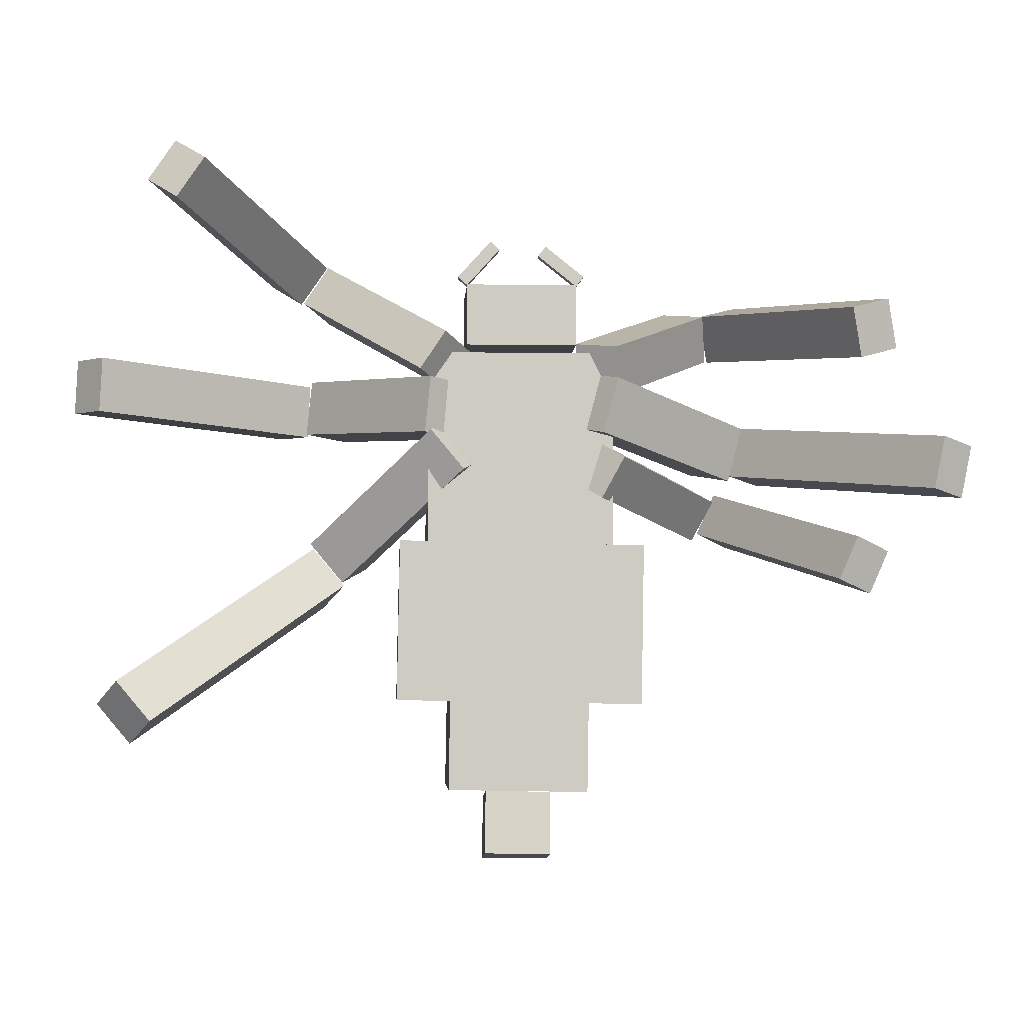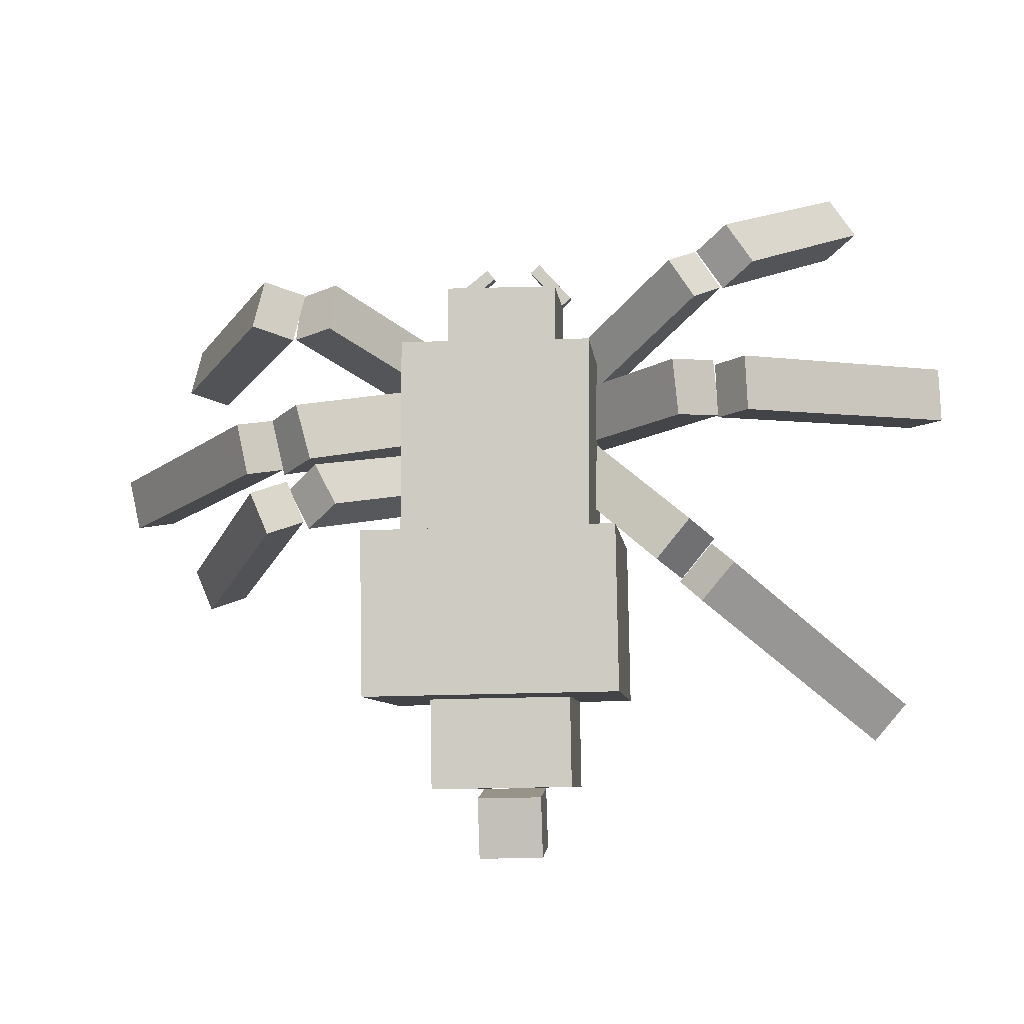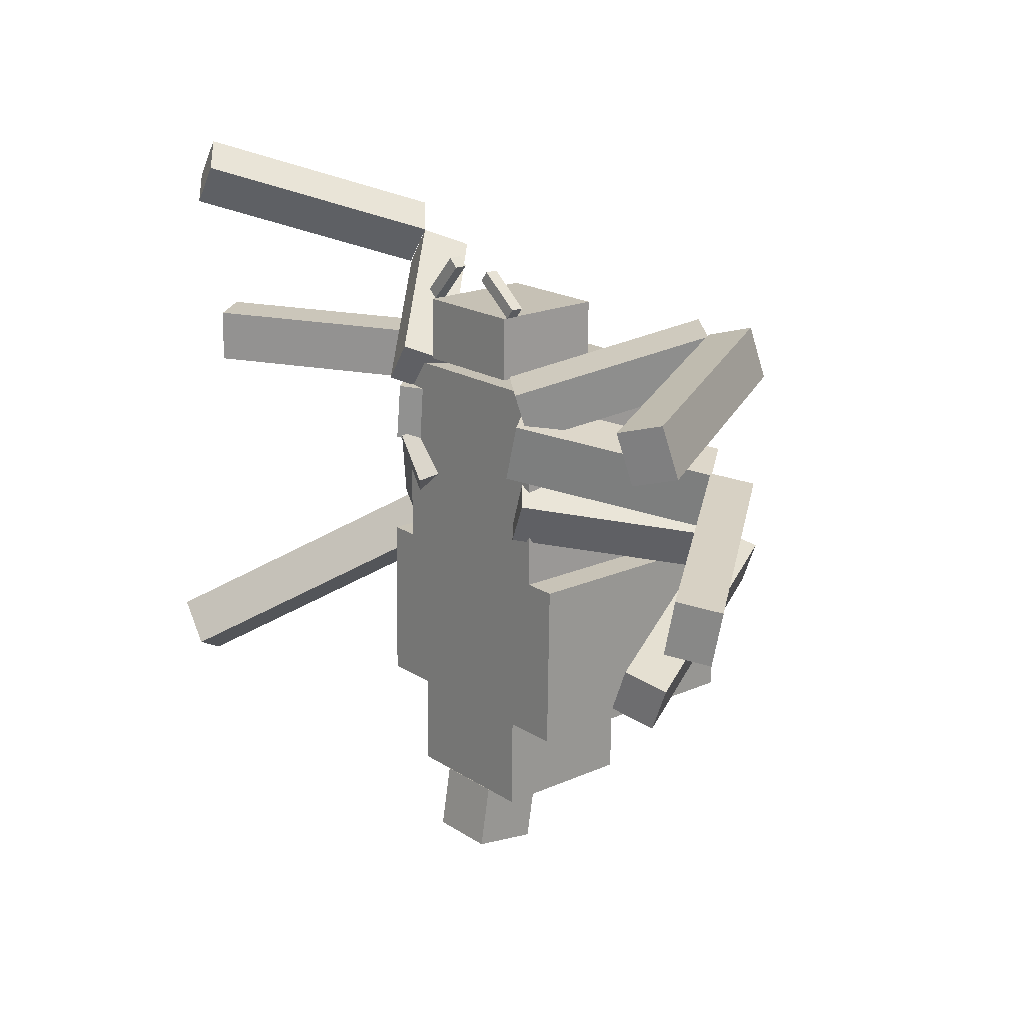
<metadata>
{"format":"obj","ext":"obj","renderer":"f3d","projection":"perspective","resolution":1024,"background":"white","views":[{"elev":-4.0,"azim":-3.1,"up":"+Z"},{"elev":-7.1,"azim":-174.3,"up":"+Z"},{"elev":18.8,"azim":49.6,"up":"+Z"}]}
</metadata>
<code>
g Enemy12_Enemy12_Mesh001
v -0.1388 0.1285 -0.04773
v 0.1632 0.1285 0.2704
v 0.1632 0.1285 -0.04773
v -0.1388 0.1285 0.2704
v -0.1388 0.4183 -0.04773
v 0.1632 0.1285 -0.04773
v 0.1632 0.4183 -0.04773
v -0.1388 0.1285 -0.04773
v 0.1632 0.4183 -0.04773
v 0.1632 0.1285 0.2704
v 0.1632 0.4183 0.2704
v 0.1632 0.1285 -0.04773
v 0.1632 0.4183 0.2704
v -0.1388 0.1285 0.2704
v -0.1388 0.4183 0.2704
v 0.1632 0.1285 0.2704
v -0.1388 0.4183 0.2704
v -0.1388 0.1285 -0.04773
v -0.1388 0.4183 -0.04773
v -0.1388 0.1285 0.2704
v -0.1388 0.4183 -0.04773
v 0.1632 0.4183 0.2704
v -0.1388 0.4183 0.2704
v 0.1632 0.4183 -0.04773
v -0.07589 0.1272 0.2832
v 0.103 0.1272 0.3826
v 0.103 0.1272 0.2832
v -0.07589 0.1272 0.3826
v -0.07589 0.3061 0.2832
v 0.103 0.1272 0.2832
v 0.103 0.3061 0.2832
v -0.07589 0.1272 0.2832
v 0.103 0.3061 0.2832
v 0.103 0.1272 0.3826
v 0.103 0.3061 0.3826
v 0.103 0.1272 0.2832
v 0.103 0.3061 0.3826
v -0.07589 0.1272 0.3826
v -0.07589 0.3061 0.3826
v 0.103 0.1272 0.3826
v -0.07589 0.3061 0.3826
v -0.07589 0.1272 0.2832
v -0.07589 0.3061 0.2832
v -0.07589 0.1272 0.3826
v -0.07589 0.3061 0.2832
v 0.103 0.3061 0.3826
v -0.07589 0.3061 0.3826
v 0.103 0.3061 0.2832
v -0.02874 0.1285 -0.04125
v 0.05788 0.1285 0.04537
v 0.05788 0.1285 -0.04125
v -0.02874 0.1285 0.04537
v -0.02874 0.2152 -0.04125
v 0.05788 0.1285 -0.04125
v 0.05788 0.2152 -0.04125
v -0.02874 0.1285 -0.04125
v 0.05788 0.2152 -0.04125
v 0.05788 0.1285 0.04537
v 0.05788 0.2152 0.04537
v 0.05788 0.1285 -0.04125
v 0.05788 0.2152 0.04537
v -0.02874 0.1285 0.04537
v -0.02874 0.2152 0.04537
v 0.05788 0.1285 0.04537
v -0.02874 0.2152 0.04537
v -0.02874 0.1285 -0.04125
v -0.02874 0.2152 -0.04125
v -0.02874 0.1285 0.04537
v -0.02874 0.2152 -0.04125
v 0.05788 0.2152 0.04537
v -0.02874 0.2152 0.04537
v 0.05788 0.2152 -0.04125
v 0.12 0.3535 -0.4454
v 0.1225 0.1285 -0.3022
v 0.1225 0.3535 -0.3022
v 0.12 0.1285 -0.4454
v -0.1049 0.1285 -0.4415
v -0.1024 0.3535 -0.2983
v -0.1024 0.1285 -0.2983
v -0.1049 0.3535 -0.4415
v -0.1049 0.3535 -0.4415
v 0.1225 0.3535 -0.3022
v -0.1024 0.3535 -0.2983
v 0.12 0.3535 -0.4454
v 0.2135 0.1285 -0.04498
v 0.209 0.5058 -0.3037
v 0.209 0.1285 -0.3037
v 0.2135 0.5058 -0.04498
v -0.1844 0.5058 -0.03803
v -0.1889 0.1285 -0.2967
v -0.1889 0.5058 -0.2967
v -0.1844 0.1285 -0.03803
v 0.2135 0.5058 -0.04498
v -0.1889 0.5058 -0.2967
v 0.209 0.5058 -0.3037
v -0.1844 0.5058 -0.03803
v 0.2135 0.5058 -0.04498
v -0.1844 0.1285 -0.03803
v -0.1844 0.5058 -0.03803
v 0.2135 0.1285 -0.04498
v 0.209 0.5058 -0.3037
v 0.1225 0.1285 -0.3022
v 0.209 0.1285 -0.3037
v 0.1225 0.3535 -0.3022
v -0.1889 0.5058 -0.2967
v -0.1024 0.3535 -0.2983
v -0.1024 0.1285 -0.2983
v -0.1889 0.1285 -0.2967
v 0.2135 0.1285 -0.04498
v -0.1889 0.1285 -0.2967
v -0.1844 0.1285 -0.03803
v -0.1024 0.1285 -0.2983
v 0.1225 0.1285 -0.3022
v 0.12 0.1285 -0.4454
v -0.1049 0.1285 -0.4415
v 0.209 0.1285 -0.3037
v 0.12 0.3535 -0.4454
v -0.1049 0.1285 -0.4415
v 0.12 0.1285 -0.4454
v -0.1049 0.3535 -0.4415
v -0.04668 0.1137 -0.5419
v -0.04522 0.2323 -0.4585
v -0.04495 0.1285 -0.443
v -0.04695 0.2175 -0.5574
v -0.04695 0.2175 -0.5574
v 0.05976 0.2323 -0.4604
v -0.04522 0.2323 -0.4585
v 0.05804 0.2175 -0.5593
v 0.05804 0.2175 -0.5593
v 0.06003 0.1285 -0.4449
v 0.05976 0.2323 -0.4604
v 0.05831 0.1137 -0.5437
v 0.05831 0.1137 -0.5437
v -0.04495 0.1285 -0.443
v 0.06003 0.1285 -0.4449
v -0.04668 0.1137 -0.5419
v -0.04695 0.2175 -0.5574
v 0.05831 0.1137 -0.5437
v 0.05804 0.2175 -0.5593
v -0.04668 0.1137 -0.5419
v 0.06003 0.1285 -0.4449
v -0.04522 0.2323 -0.4585
v 0.05976 0.2323 -0.4604
v -0.04495 0.1285 -0.443
v -0.07589 0.1336 0.3826
v -0.03723 0.1336 0.4554
v -0.02236 0.1336 0.442
v -0.09076 0.1336 0.3959
v -0.07589 0.1536 0.3826
v -0.02236 0.1336 0.442
v -0.02236 0.1536 0.442
v -0.07589 0.1336 0.3826
v -0.02236 0.1536 0.442
v -0.03723 0.1336 0.4554
v -0.03723 0.1536 0.4554
v -0.02236 0.1336 0.442
v -0.03723 0.1536 0.4554
v -0.09076 0.1336 0.3959
v -0.09076 0.1536 0.3959
v -0.03723 0.1336 0.4554
v -0.09076 0.1536 0.3959
v -0.07589 0.1336 0.3826
v -0.07589 0.1536 0.3826
v -0.09076 0.1336 0.3959
v -0.07589 0.1536 0.3826
v -0.03723 0.1536 0.4554
v -0.09076 0.1536 0.3959
v -0.02236 0.1536 0.442
v 0.041 0.1336 0.4319
v 0.1161 0.1336 0.3977
v 0.1036 0.1336 0.3821
v 0.05345 0.1336 0.4475
v 0.041 0.1536 0.4319
v 0.1036 0.1336 0.3821
v 0.1036 0.1536 0.3821
v 0.041 0.1336 0.4319
v 0.1036 0.1536 0.3821
v 0.1161 0.1336 0.3977
v 0.1161 0.1536 0.3977
v 0.1036 0.1336 0.3821
v 0.1161 0.1536 0.3977
v 0.05345 0.1336 0.4475
v 0.05345 0.1536 0.4475
v 0.1161 0.1336 0.3977
v 0.05345 0.1536 0.4475
v 0.041 0.1336 0.4319
v 0.041 0.1536 0.4319
v 0.05345 0.1336 0.4475
v 0.041 0.1536 0.4319
v 0.1161 0.1536 0.3977
v 0.05345 0.1536 0.4475
v 0.1036 0.1536 0.3821
v -0.6199 -0.02958 -0.2646
v -0.6043 0.02474 -0.3626
v -0.6565 0.03024 -0.3009
v -0.5676 -0.03507 -0.3263
v -0.3297 0.2676 -0.04526
v -0.6565 0.03024 -0.3009
v -0.3664 0.3275 -0.08162
v -0.6199 -0.02958 -0.2646
v -0.3664 0.3275 -0.08162
v -0.6043 0.02474 -0.3626
v -0.3141 0.322 -0.1433
v -0.6565 0.03024 -0.3009
v -0.3141 0.322 -0.1433
v -0.5676 -0.03507 -0.3263
v -0.2775 0.2621 -0.107
v -0.6043 0.02474 -0.3626
v -0.2775 0.2621 -0.107
v -0.6199 -0.02958 -0.2646
v -0.3297 0.2676 -0.04526
v -0.5676 -0.03507 -0.3263
v -0.3297 0.2676 -0.04526
v -0.3141 0.322 -0.1433
v -0.2775 0.2621 -0.107
v -0.3664 0.3275 -0.08162
v 0.5084 -0.008213 -0.1046
v 0.5917 0.01836 -0.05949
v 0.5625 0.0212 -0.1268
v 0.5376 -0.01105 -0.03724
v 0.332 0.3577 -0.01258
v 0.5625 0.0212 -0.1268
v 0.3862 0.3871 -0.03483
v 0.5084 -0.008213 -0.1046
v 0.3862 0.3871 -0.03483
v 0.5917 0.01836 -0.05949
v 0.4154 0.3843 0.03248
v 0.5625 0.0212 -0.1268
v 0.4154 0.3843 0.03248
v 0.5376 -0.01105 -0.03724
v 0.3613 0.3549 0.05473
v 0.5917 0.01836 -0.05949
v 0.3613 0.3549 0.05473
v 0.5084 -0.008213 -0.1046
v 0.332 0.3577 -0.01258
v 0.5376 -0.01105 -0.03724
v 0.332 0.3577 -0.01258
v 0.4154 0.3843 0.03248
v 0.3613 0.3549 0.05473
v 0.3862 0.3871 -0.03483
v -0.09675 0.1824 0.1668
v -0.08206 0.1003 0.07701
v -0.1355 0.1062 0.1417
v -0.04328 0.1765 0.1021
v -0.2954 0.3424 -0.01202
v -0.1355 0.1062 0.1417
v -0.3342 0.2662 -0.03712
v -0.09675 0.1824 0.1668
v -0.3342 0.2662 -0.03712
v -0.08206 0.1003 0.07701
v -0.2807 0.2603 -0.1018
v -0.1355 0.1062 0.1417
v -0.2807 0.2603 -0.1018
v -0.04328 0.1765 0.1021
v -0.2419 0.3365 -0.07671
v -0.08206 0.1003 0.07701
v -0.2419 0.3365 -0.07671
v -0.09675 0.1824 0.1668
v -0.2954 0.3424 -0.01202
v -0.04328 0.1765 0.1021
v -0.2954 0.3424 -0.01202
v -0.2807 0.2603 -0.1018
v -0.2419 0.3365 -0.07671
v -0.3342 0.2662 -0.03712
v 0.09269 0.1548 0.06659
v 0.1794 0.0993 0.09751
v 0.1439 0.1102 0.0316
v 0.1282 0.144 0.1325
v 0.2718 0.4036 0.01111
v 0.1439 0.1102 0.0316
v 0.323 0.359 -0.02388
v 0.09269 0.1548 0.06659
v 0.323 0.359 -0.02388
v 0.1794 0.0993 0.09751
v 0.3585 0.3481 0.04204
v 0.1439 0.1102 0.0316
v 0.3585 0.3481 0.04204
v 0.1282 0.144 0.1325
v 0.3073 0.3927 0.07703
v 0.1794 0.0993 0.09751
v 0.3073 0.3927 0.07703
v 0.09269 0.1548 0.06659
v 0.2718 0.4036 0.01111
v 0.1282 0.144 0.1325
v 0.2718 0.4036 0.01111
v 0.3585 0.3481 0.04204
v 0.3073 0.3927 0.07703
v 0.323 0.359 -0.02388
v -0.6644 0.1051 0.254
v -0.7162 0.1667 0.1697
v -0.7121 0.1668 0.2562
v -0.6685 0.1049 0.1676
v -0.3392 0.3435 0.2381
v -0.7121 0.1668 0.2562
v -0.3869 0.4053 0.2403
v -0.6644 0.1051 0.254
v -0.3869 0.4053 0.2403
v -0.7162 0.1667 0.1697
v -0.3911 0.4051 0.1538
v -0.7121 0.1668 0.2562
v -0.3911 0.4051 0.1538
v -0.6685 0.1049 0.1676
v -0.3433 0.3433 0.1516
v -0.7162 0.1667 0.1697
v -0.3433 0.3433 0.1516
v -0.6644 0.1051 0.254
v -0.3392 0.3435 0.2381
v -0.6685 0.1049 0.1676
v -0.3392 0.3435 0.2381
v -0.3911 0.4051 0.1538
v -0.3433 0.3433 0.1516
v -0.3869 0.4053 0.2403
v 0.6527 -0.04785 0.03656
v 0.7225 -0.00407 0.107
v 0.7052 -0.006661 0.02429
v 0.67 -0.04526 0.1193
v 0.3794 0.2944 0.08299
v 0.7052 -0.006661 0.02429
v 0.4319 0.3356 0.07072
v 0.6527 -0.04785 0.03656
v 0.4319 0.3356 0.07072
v 0.7225 -0.00407 0.107
v 0.4492 0.3382 0.1534
v 0.7052 -0.006661 0.02429
v 0.4492 0.3382 0.1534
v 0.67 -0.04526 0.1193
v 0.3967 0.297 0.1657
v 0.7225 -0.00407 0.107
v 0.3967 0.297 0.1657
v 0.6527 -0.04785 0.03656
v 0.3794 0.2944 0.08299
v 0.67 -0.04526 0.1193
v 0.3794 0.2944 0.08299
v 0.4492 0.3382 0.1534
v 0.3967 0.297 0.1657
v 0.4319 0.3356 0.07072
v -0.07129 0.1585 0.2209
v -0.1447 0.103 0.1375
v -0.1356 0.1037 0.2278
v -0.08031 0.1577 0.1307
v -0.2717 0.3962 0.239
v -0.1356 0.1037 0.2278
v -0.3361 0.3415 0.2459
v -0.07129 0.1585 0.2209
v -0.3361 0.3415 0.2459
v -0.1447 0.103 0.1375
v -0.3451 0.3407 0.1557
v -0.1356 0.1037 0.2278
v -0.3451 0.3407 0.1557
v -0.08031 0.1577 0.1307
v -0.2807 0.3955 0.1488
v -0.1447 0.103 0.1375
v -0.2807 0.3955 0.1488
v -0.07129 0.1585 0.2209
v -0.2717 0.3962 0.239
v -0.08031 0.1577 0.1307
v -0.2717 0.3962 0.239
v -0.3451 0.3407 0.1557
v -0.2807 0.3955 0.1488
v -0.3361 0.3415 0.2459
v 0.08864 0.168 0.1529
v 0.1696 0.09598 0.2267
v 0.1453 0.09632 0.1373
v 0.1129 0.1677 0.2423
v 0.3213 0.3656 0.09058
v 0.1453 0.09632 0.1373
v 0.378 0.2939 0.07493
v 0.08864 0.168 0.1529
v 0.378 0.2939 0.07493
v 0.1696 0.09598 0.2267
v 0.4022 0.2935 0.1643
v 0.1453 0.09632 0.1373
v 0.4022 0.2935 0.1643
v 0.1129 0.1677 0.2423
v 0.3455 0.3652 0.18
v 0.1696 0.09598 0.2267
v 0.3455 0.3652 0.18
v 0.08864 0.168 0.1529
v 0.3213 0.3656 0.09058
v 0.1129 0.1677 0.2423
v 0.3213 0.3656 0.09058
v 0.4022 0.2935 0.1643
v 0.3455 0.3652 0.18
v 0.378 0.2939 0.07493
v -0.4935 -0.01728 0.5559
v -0.5861 0.02346 0.5276
v -0.5428 0.02191 0.5907
v -0.5368 -0.01573 0.4928
v -0.31 0.2974 0.4377
v -0.5428 0.02191 0.5907
v -0.3593 0.3366 0.4725
v -0.4935 -0.01728 0.5559
v -0.3593 0.3366 0.4725
v -0.5861 0.02346 0.5276
v -0.4027 0.3382 0.4094
v -0.5428 0.02191 0.5907
v -0.4027 0.3382 0.4094
v -0.5368 -0.01573 0.4928
v -0.3534 0.299 0.3746
v -0.5861 0.02346 0.5276
v -0.3534 0.299 0.3746
v -0.4935 -0.01728 0.5559
v -0.31 0.2974 0.4377
v -0.5368 -0.01573 0.4928
v -0.31 0.2974 0.4377
v -0.4027 0.3382 0.4094
v -0.3534 0.299 0.3746
v -0.3593 0.3366 0.4725
v 0.5462 -0.01247 0.2476
v 0.5928 -0.001063 0.3438
v 0.6085 0.01563 0.2662
v 0.5305 -0.02916 0.3251
v 0.3519 0.3619 0.2887
v 0.6085 0.01563 0.2662
v 0.4142 0.39 0.3074
v 0.5462 -0.01247 0.2476
v 0.4142 0.39 0.3074
v 0.5928 -0.001063 0.3438
v 0.3985 0.3733 0.385
v 0.6085 0.01563 0.2662
v 0.3985 0.3733 0.385
v 0.5305 -0.02916 0.3251
v 0.3361 0.3452 0.3663
v 0.5928 -0.001063 0.3438
v 0.3361 0.3452 0.3663
v 0.5462 -0.01247 0.2476
v 0.3519 0.3619 0.2887
v 0.5305 -0.02916 0.3251
v 0.3519 0.3619 0.2887
v 0.3985 0.3733 0.385
v 0.3361 0.3452 0.3663
v 0.4142 0.39 0.3074
v -0.06951 0.1557 0.2746
v -0.1527 0.09764 0.2398
v -0.1117 0.09605 0.3012
v -0.1105 0.1573 0.2132
v -0.2659 0.3554 0.4108
v -0.1117 0.09605 0.3012
v -0.3082 0.2958 0.4375
v -0.06951 0.1557 0.2746
v -0.3082 0.2958 0.4375
v -0.1527 0.09764 0.2398
v -0.3491 0.2973 0.3761
v -0.1117 0.09605 0.3012
v -0.3491 0.2973 0.3761
v -0.1105 0.1573 0.2132
v -0.3069 0.357 0.3495
v -0.1527 0.09764 0.2398
v -0.3069 0.357 0.3495
v -0.06951 0.1557 0.2746
v -0.2659 0.3554 0.4108
v -0.1105 0.1573 0.2132
v -0.2659 0.3554 0.4108
v -0.3491 0.2973 0.3761
v -0.3069 0.357 0.3495
v -0.3082 0.2958 0.4375
v 0.1083 0.1629 0.2102
v 0.1671 0.09588 0.2774
v 0.1722 0.12 0.201
v 0.1031 0.1388 0.2867
v 0.2835 0.4049 0.2983
v 0.1722 0.12 0.201
v 0.3475 0.362 0.2891
v 0.1083 0.1629 0.2102
v 0.3475 0.362 0.2891
v 0.1671 0.09588 0.2774
v 0.3423 0.3379 0.3655
v 0.1722 0.12 0.201
v 0.3423 0.3379 0.3655
v 0.1031 0.1388 0.2867
v 0.2784 0.3808 0.3747
v 0.1671 0.09588 0.2774
v 0.2784 0.3808 0.3747
v 0.1083 0.1629 0.2102
v 0.2835 0.4049 0.2983
v 0.1031 0.1388 0.2867
v 0.2835 0.4049 0.2983
v 0.3423 0.3379 0.3655
v 0.2784 0.3808 0.3747
v 0.3475 0.362 0.2891
f -478 -479 -480
f -477 -480 -479
f -474 -475 -476
f -473 -476 -475
f -470 -471 -472
f -469 -472 -471
f -466 -467 -468
f -465 -468 -467
f -462 -463 -464
f -461 -464 -463
f -458 -459 -460
f -457 -460 -459
f -454 -455 -456
f -453 -456 -455
f -450 -451 -452
f -449 -452 -451
f -446 -447 -448
f -445 -448 -447
f -442 -443 -444
f -441 -444 -443
f -438 -439 -440
f -437 -440 -439
f -434 -435 -436
f -433 -436 -435
f -430 -431 -432
f -429 -432 -431
f -426 -427 -428
f -425 -428 -427
f -422 -423 -424
f -421 -424 -423
f -418 -419 -420
f -417 -420 -419
f -414 -415 -416
f -413 -416 -415
f -410 -411 -412
f -409 -412 -411
f -406 -407 -408
f -405 -408 -407
f -402 -403 -404
f -401 -404 -403
f -398 -399 -400
f -397 -400 -399
f -394 -395 -396
f -393 -396 -395
f -390 -391 -392
f -389 -392 -391
f -386 -387 -388
f -385 -388 -387
f -382 -383 -384
f -381 -384 -383
f -378 -379 -380
f -379 -377 -380
f -380 -377 -376
f -377 -375 -376
f -375 -374 -376
f -374 -373 -376
f -370 -371 -372
f -371 -369 -372
f -369 -368 -372
f -367 -368 -369
f -366 -367 -369
f -368 -365 -372
f -362 -363 -364
f -361 -364 -363
f -358 -359 -360
f -357 -360 -359
f -354 -355 -356
f -353 -356 -355
f -350 -351 -352
f -349 -352 -351
f -346 -347 -348
f -345 -348 -347
f -342 -343 -344
f -341 -344 -343
f -338 -339 -340
f -337 -340 -339
f -334 -335 -336
f -333 -336 -335
f -330 -331 -332
f -329 -332 -331
f -326 -327 -328
f -325 -328 -327
f -322 -323 -324
f -321 -324 -323
f -318 -319 -320
f -317 -320 -319
f -314 -315 -316
f -313 -316 -315
f -310 -311 -312
f -309 -312 -311
f -306 -307 -308
f -305 -308 -307
f -302 -303 -304
f -301 -304 -303
f -298 -299 -300
f -297 -300 -299
f -294 -295 -296
f -293 -296 -295
f -290 -291 -292
f -289 -292 -291
f -286 -287 -288
f -285 -288 -287
f -282 -283 -284
f -281 -284 -283
f -278 -279 -280
f -277 -280 -279
f -274 -275 -276
f -273 -276 -275
f -270 -271 -272
f -269 -272 -271
f -266 -267 -268
f -265 -268 -267
f -262 -263 -264
f -261 -264 -263
f -258 -259 -260
f -257 -260 -259
f -254 -255 -256
f -253 -256 -255
f -250 -251 -252
f -249 -252 -251
f -246 -247 -248
f -245 -248 -247
f -242 -243 -244
f -241 -244 -243
f -238 -239 -240
f -237 -240 -239
f -234 -235 -236
f -233 -236 -235
f -230 -231 -232
f -229 -232 -231
f -226 -227 -228
f -225 -228 -227
f -222 -223 -224
f -221 -224 -223
f -218 -219 -220
f -217 -220 -219
f -214 -215 -216
f -213 -216 -215
f -210 -211 -212
f -209 -212 -211
f -206 -207 -208
f -205 -208 -207
f -202 -203 -204
f -201 -204 -203
f -198 -199 -200
f -197 -200 -199
f -194 -195 -196
f -193 -196 -195
f -190 -191 -192
f -189 -192 -191
f -186 -187 -188
f -185 -188 -187
f -182 -183 -184
f -181 -184 -183
f -178 -179 -180
f -177 -180 -179
f -174 -175 -176
f -173 -176 -175
f -170 -171 -172
f -169 -172 -171
f -166 -167 -168
f -165 -168 -167
f -162 -163 -164
f -161 -164 -163
f -158 -159 -160
f -157 -160 -159
f -154 -155 -156
f -153 -156 -155
f -150 -151 -152
f -149 -152 -151
f -146 -147 -148
f -145 -148 -147
f -142 -143 -144
f -141 -144 -143
f -138 -139 -140
f -137 -140 -139
f -134 -135 -136
f -133 -136 -135
f -130 -131 -132
f -129 -132 -131
f -126 -127 -128
f -125 -128 -127
f -122 -123 -124
f -121 -124 -123
f -118 -119 -120
f -117 -120 -119
f -114 -115 -116
f -113 -116 -115
f -110 -111 -112
f -109 -112 -111
f -106 -107 -108
f -105 -108 -107
f -102 -103 -104
f -101 -104 -103
f -98 -99 -100
f -97 -100 -99
f -94 -95 -96
f -93 -96 -95
f -90 -91 -92
f -89 -92 -91
f -86 -87 -88
f -85 -88 -87
f -82 -83 -84
f -81 -84 -83
f -78 -79 -80
f -77 -80 -79
f -74 -75 -76
f -73 -76 -75
f -70 -71 -72
f -69 -72 -71
f -66 -67 -68
f -65 -68 -67
f -62 -63 -64
f -61 -64 -63
f -58 -59 -60
f -57 -60 -59
f -54 -55 -56
f -53 -56 -55
f -50 -51 -52
f -49 -52 -51
f -46 -47 -48
f -45 -48 -47
f -42 -43 -44
f -41 -44 -43
f -38 -39 -40
f -37 -40 -39
f -34 -35 -36
f -33 -36 -35
f -30 -31 -32
f -29 -32 -31
f -26 -27 -28
f -25 -28 -27
f -22 -23 -24
f -21 -24 -23
f -18 -19 -20
f -17 -20 -19
f -14 -15 -16
f -13 -16 -15
f -10 -11 -12
f -9 -12 -11
f -6 -7 -8
f -5 -8 -7
f -2 -3 -4
f -1 -4 -3

</code>
